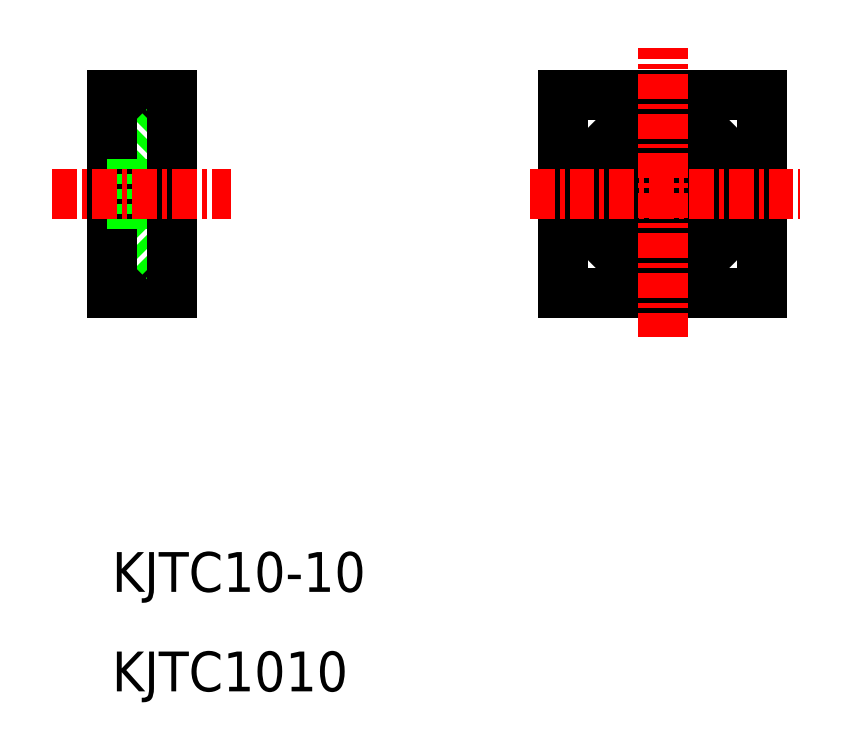
<metadata>
{"format":"dxf","ext":"dxf","renderer":"ezdxf+matplotlib","layout":"modelspace","background":"white","min_lineweight":24,"dpi":150}
</metadata>
<code>
0
SECTION
2
ENTITIES
0
LINE
8
0
10
-891.1
20
-1021
30
0
11
-891.1
21
-1016
31
0
0
LINE
8
0
10
-891.1
20
-1021
30
0
11
-891.1
21
-1026
31
0
0
CIRCLE
8
0
10
-896.1
20
-1021
30
0
40
3.75
0
CIRCLE
8
0
10
-896.1
20
-1021
30
0
40
1.75
0
LINE
8
0
10
-891.1
20
-1016
30
0
11
-901.1
21
-1016
31
0
0
LINE
8
0
10
-891.1
20
-1026
30
0
11
-901.1
21
-1026
31
0
0
LINE
8
0
10
-901.1
20
-1021
30
0
11
-901.1
21
-1016
31
0
0
LINE
8
0
10
-901.1
20
-1021
30
0
11
-901.1
21
-1026
31
0
0
LINE
8
0
10
-923.8
20
-1016
30
0
11
-920.8
21
-1016
31
0
0
LINE
8
0
10
-922.8
20
-1019
30
0
11
-920.8
21
-1017
31
0
0
LINE
8
0
10
-923.8
20
-1019
30
0
11
-922.8
21
-1019
31
0
0
LINE
8
0
10
-920.8
20
-1026
30
0
11
-923.8
21
-1026
31
0
0
LINE
8
0
10
-922.8
20
-1022
30
0
11
-920.8
21
-1024
31
0
0
LINE
8
0
10
-923.8
20
-1022
30
0
11
-922.8
21
-1022
31
0
0
LINE
8
0
10
-923.8
20
-1016
30
0
11
-923.8
21
-1026
31
0
0
LINE
8
0
10
-922.8
20
-1019
30
0
11
-922.8
21
-1022
31
0
0
LINE
8
0
10
-920.8
20
-1026
30
0
11
-920.8
21
-1016
31
0
0
LINE
8
CENTER
10
-926.8
20
-1021
30
0
11
-917.8
21
-1021
31
0
0
LINE
8
CENTER
10
-902.8
20
-1021
30
0
11
-889.2
21
-1021
31
0
0
LINE
8
CENTER
10
-896.1
20
-1028
30
0
11
-896.1
21
-1013
31
0
0
TEXT
8
0
10
-923.8
20
-1046
30
0
40
2
1
KJTC1010
0
TEXT
8
0
10
-923.8
20
-1041
30
0
40
2
1
KJTC10-10
0
ENDSEC
0
EOF

</code>
